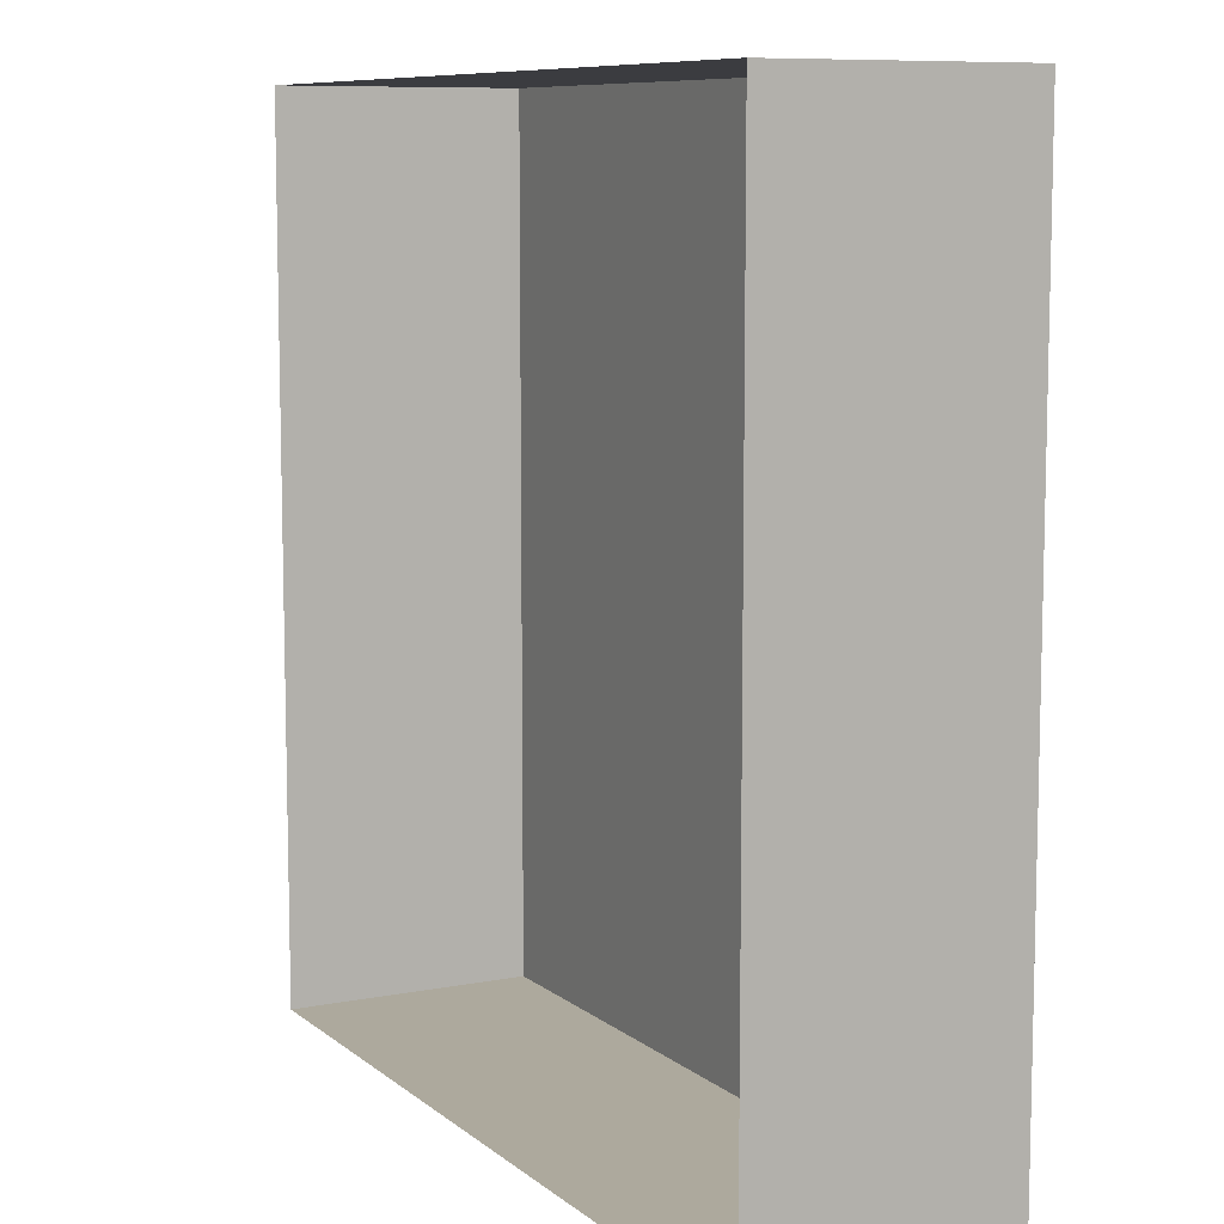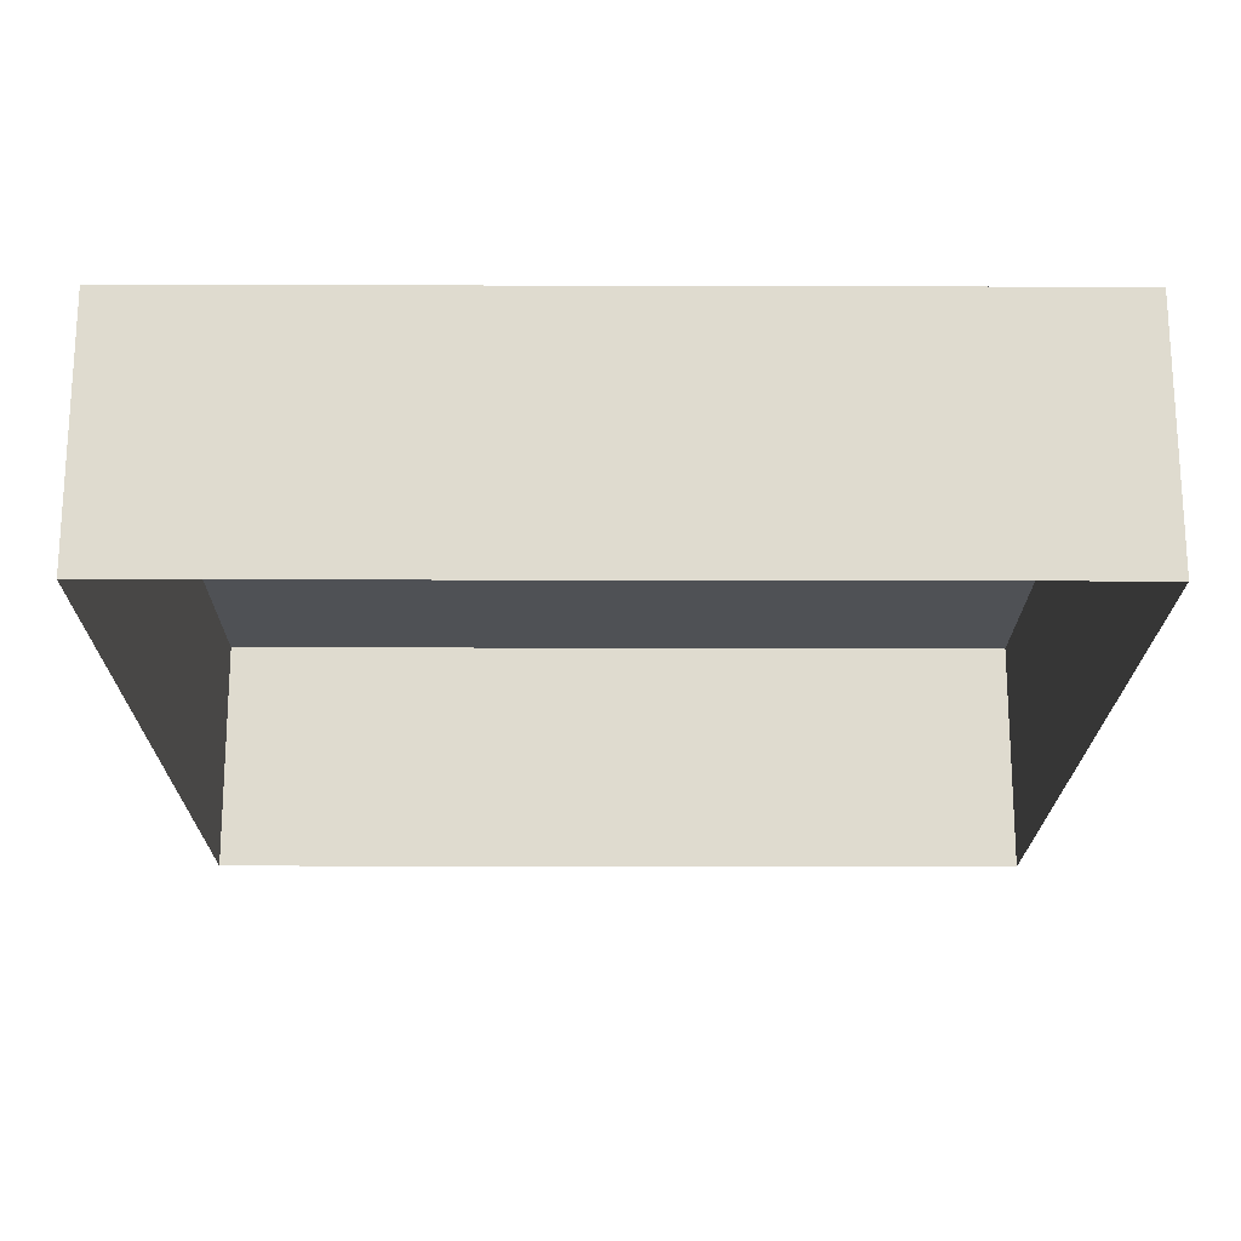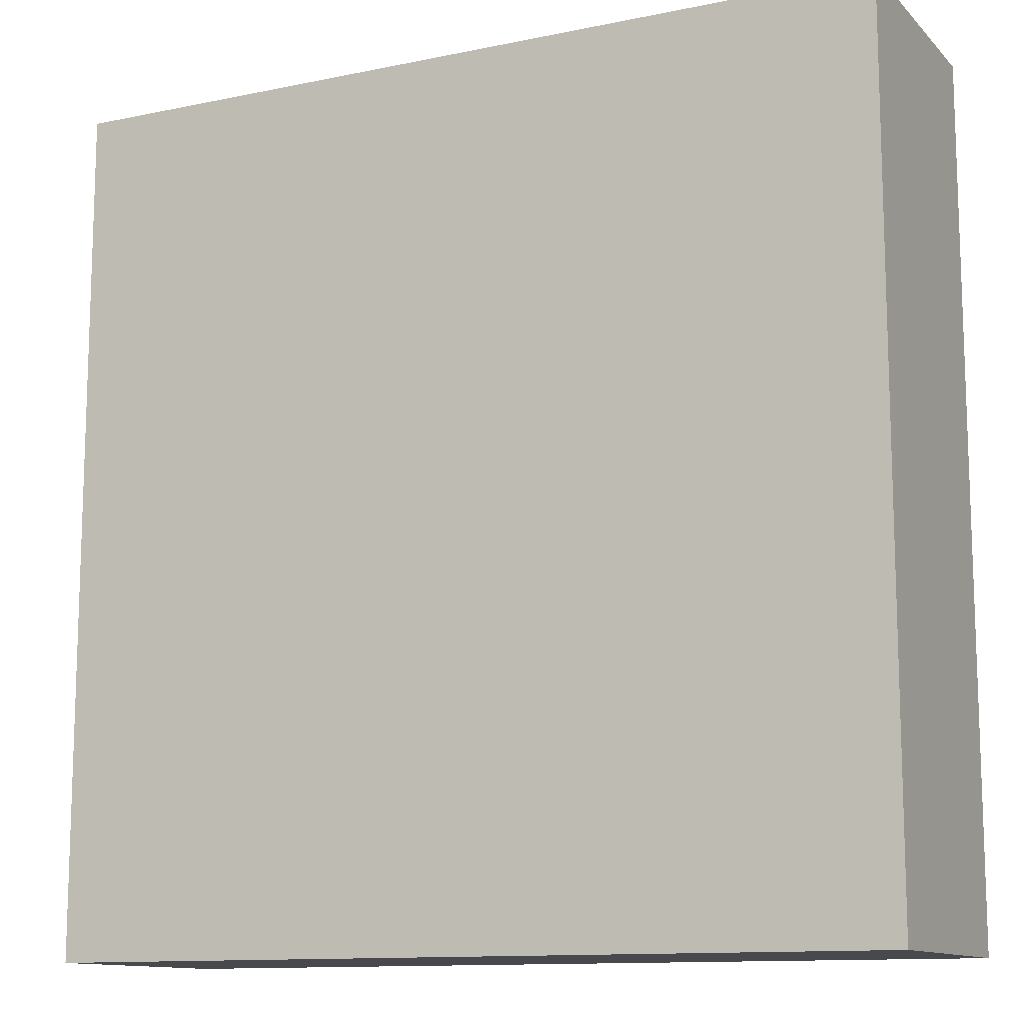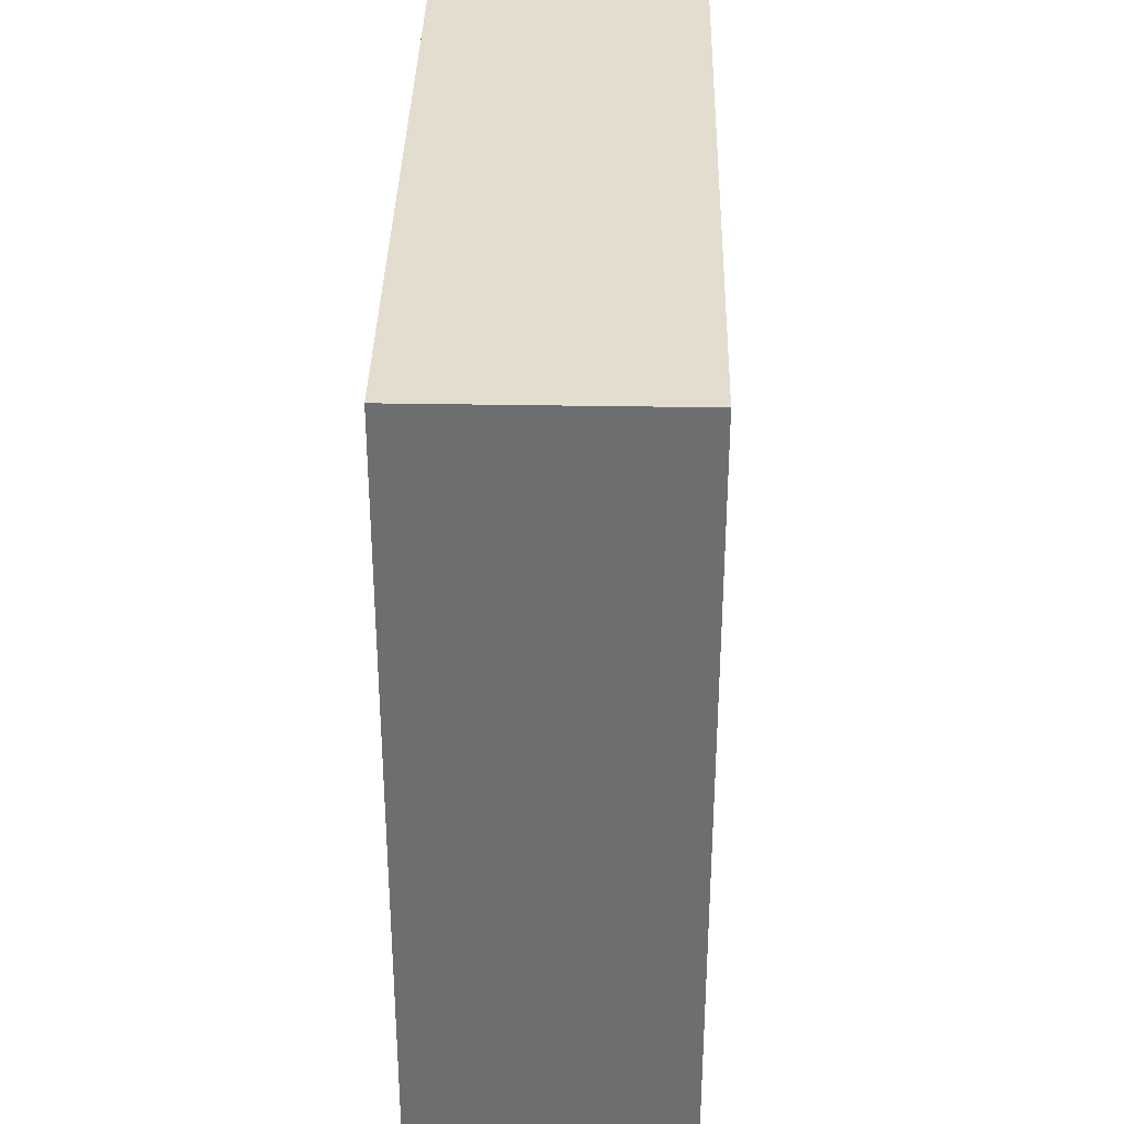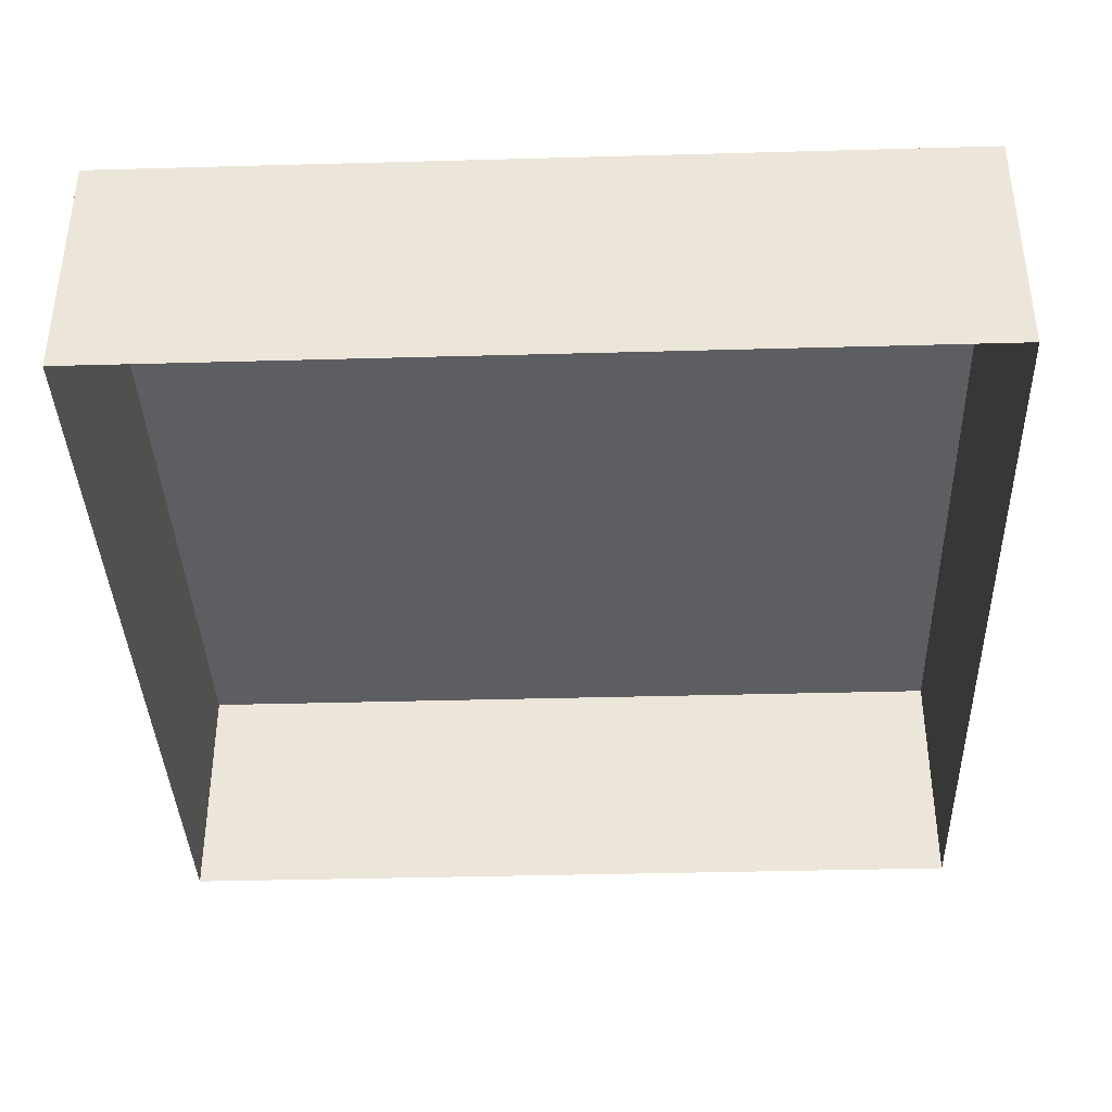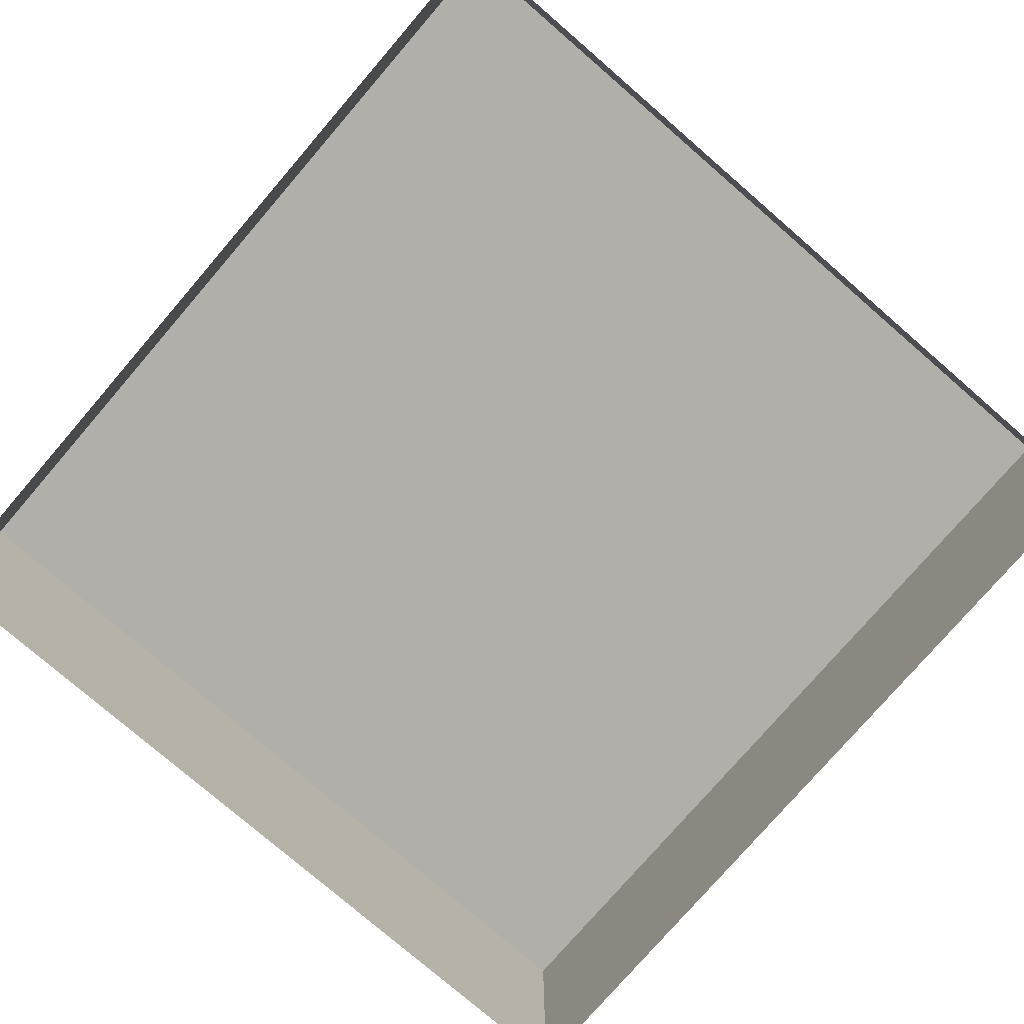
<metadata>
{"format":"obj","ext":"obj","renderer":"f3d","projection":"perspective","resolution":1024,"background":"white","views":[{"elev":8.9,"azim":62.4,"up":"+Z"},{"elev":-19.7,"azim":-0.3,"up":"+Y"},{"elev":-12.1,"azim":-153.8,"up":"+Z"},{"elev":35.6,"azim":-88.7,"up":"+Z"},{"elev":-38.3,"azim":-178.0,"up":"+Y"},{"elev":-78.0,"azim":139.2,"up":"+Y"}]}
</metadata>
<code>
o #ID329
v -0.01963 0.02508 0.1651
v -0.08736 0.005461 0.1651
v -0.01963 0.005461 0.1651
v -0.08736 0.02508 0.1651
v -0.08736 0.02508 0.1651
v -0.01963 0.02508 0.1651
v -0.08736 0.005461 0.1651
v -0.01963 0.005461 0.1651
v -0.08736 0.02508 0.09603
v -0.08736 0.005461 0.1651
v -0.08736 0.02508 0.1651
v -0.08736 0.005461 0.09603
v -0.08736 0.005461 0.09603
v -0.08736 0.02508 0.09603
v -0.08736 0.005461 0.1651
v -0.08736 0.02508 0.1651
v -0.01963 0.005461 0.09603
v -0.01963 0.02508 0.1651
v -0.01963 0.005461 0.1651
v -0.01963 0.02508 0.09603
v -0.01963 0.02508 0.09603
v -0.01963 0.005461 0.09603
v -0.01963 0.02508 0.1651
v -0.01963 0.005461 0.1651
v -0.01963 0.02508 0.1651
v -0.08736 0.02508 0.09603
v -0.08736 0.02508 0.1651
v -0.01963 0.02508 0.09603
v -0.01963 0.02508 0.09603
v -0.01963 0.02508 0.1651
v -0.08736 0.02508 0.09603
v -0.08736 0.02508 0.1651
v -0.08736 0.02508 0.09603
v -0.01963 0.005461 0.09603
v -0.08736 0.005461 0.09603
v -0.01963 0.02508 0.09603
v -0.01963 0.02508 0.09603
v -0.08736 0.02508 0.09603
v -0.01963 0.005461 0.09603
v -0.08736 0.005461 0.09603
f 1 2 3
f 2 1 4
f 5 6 7
f 8 7 6
f 9 10 11
f 10 9 12
f 13 14 15
f 16 15 14
f 17 18 19
f 18 17 20
f 21 22 23
f 24 23 22
f 25 26 27
f 26 25 28
f 29 30 31
f 32 31 30
f 33 34 35
f 34 33 36
f 37 38 39
f 40 39 38

</code>
